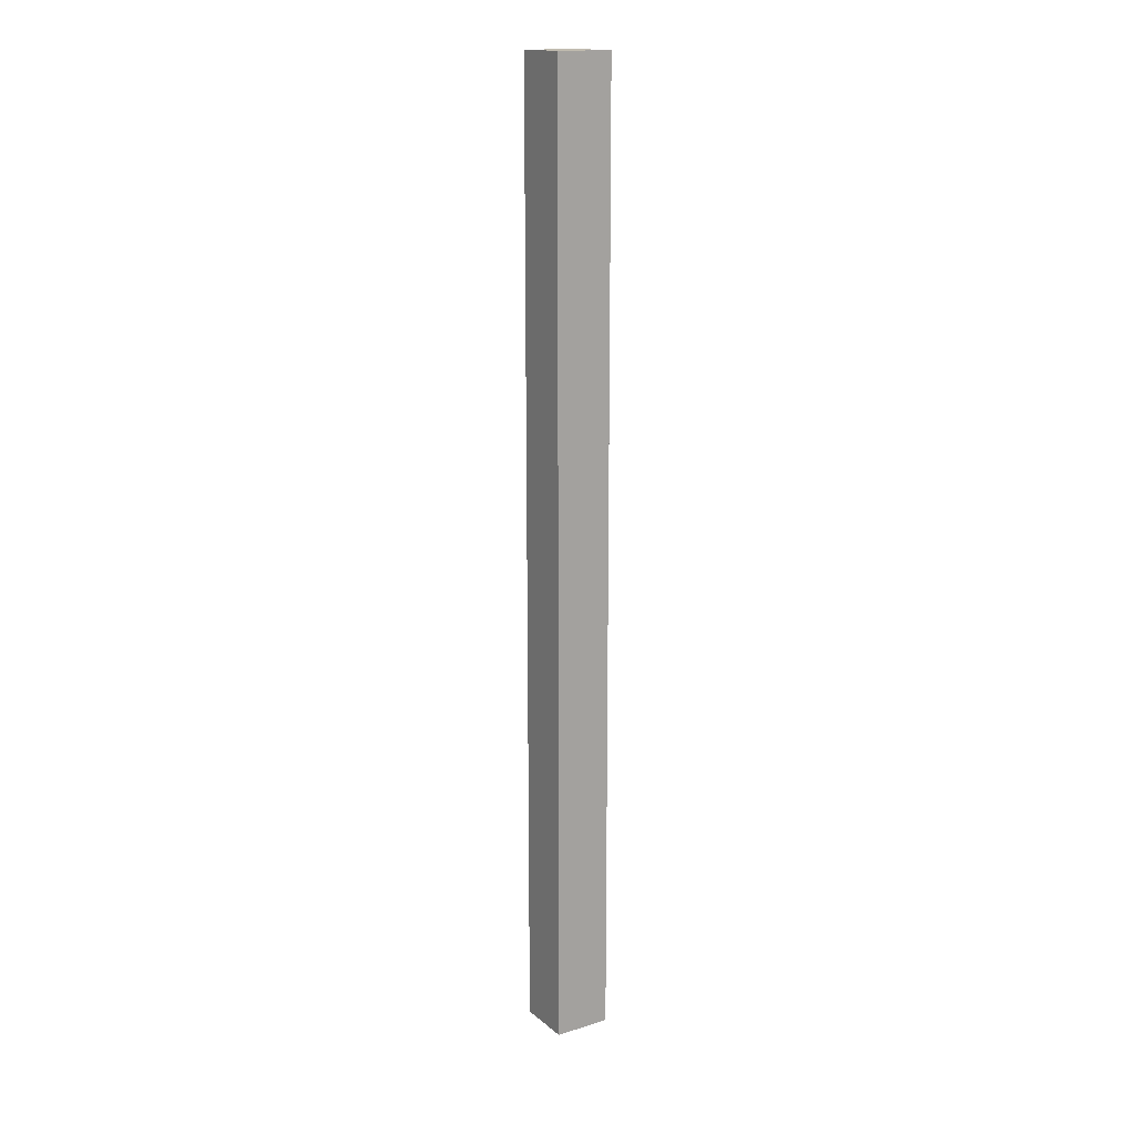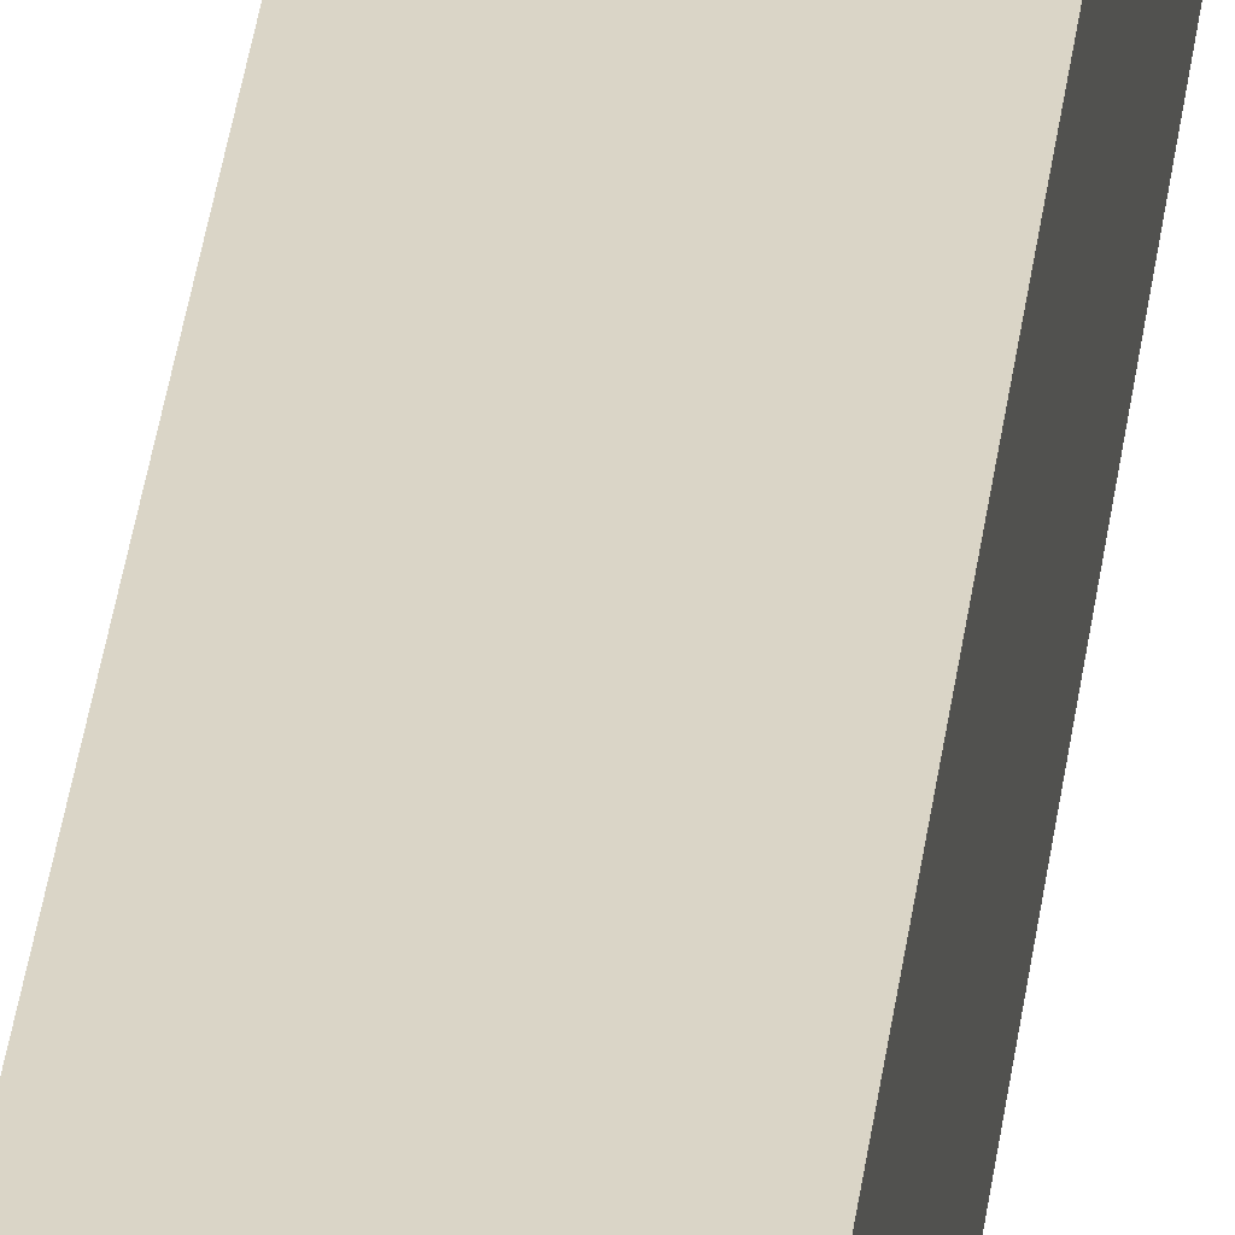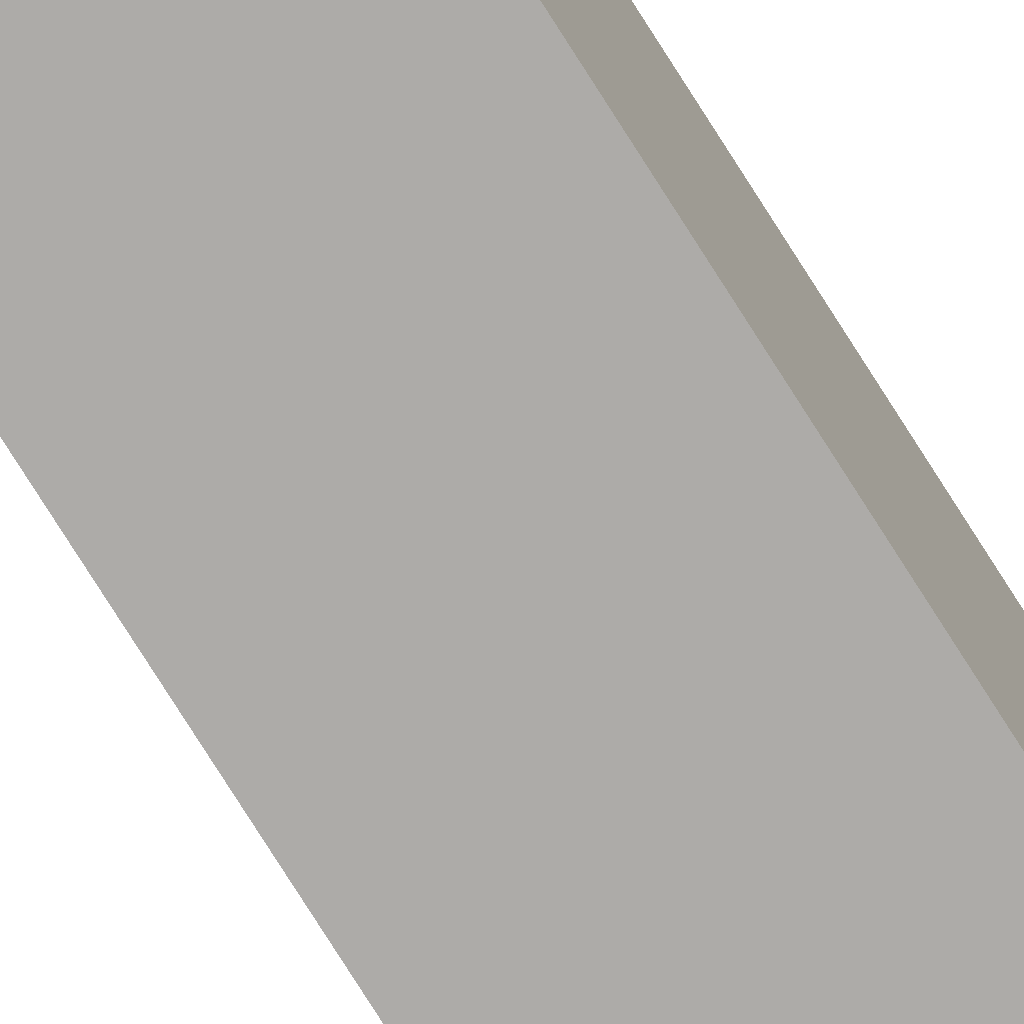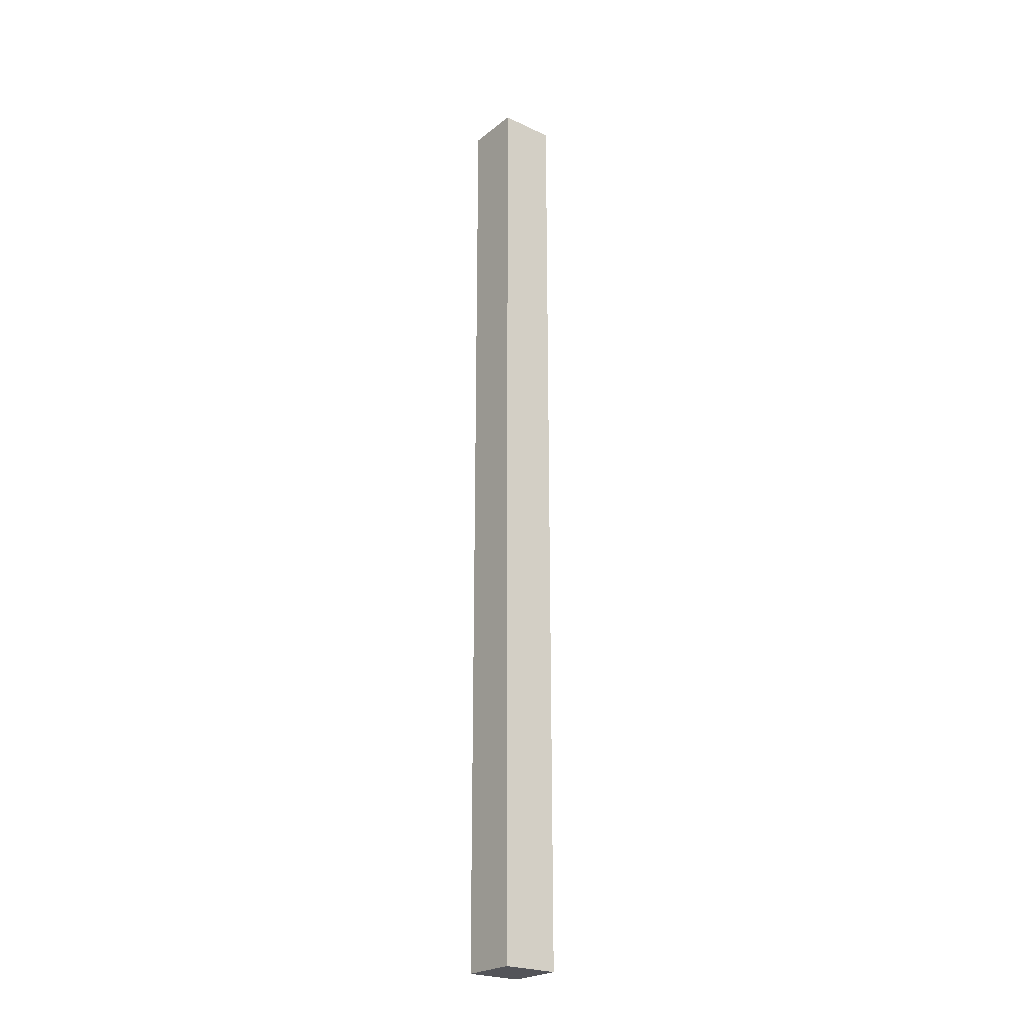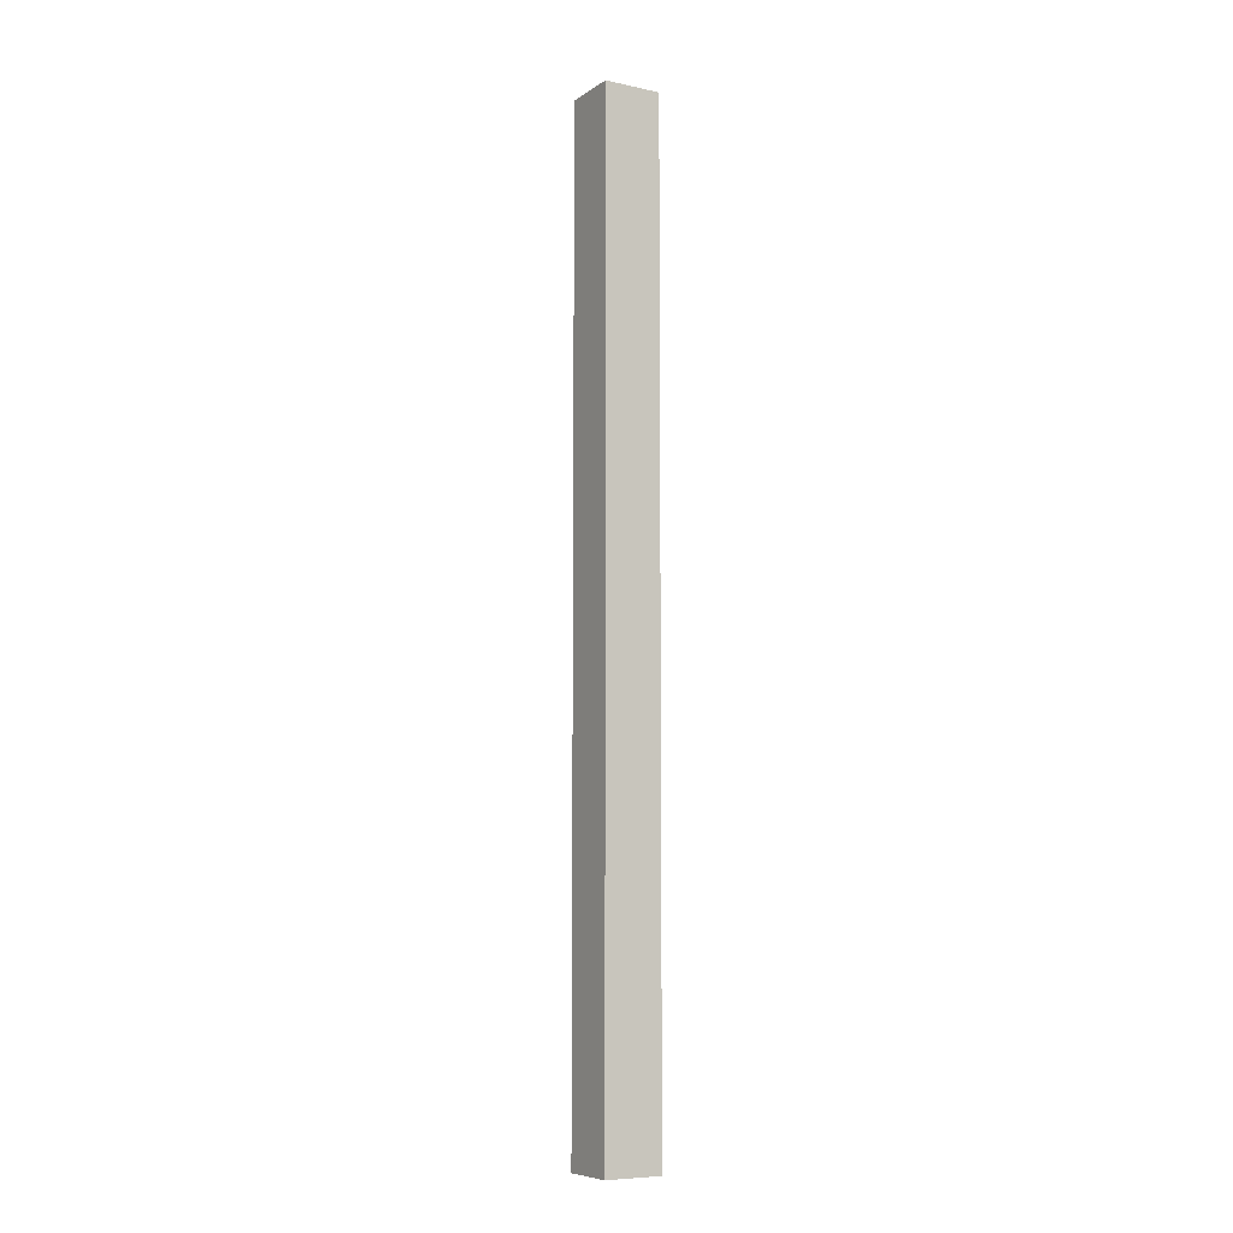
<metadata>
{"format":"obj","ext":"obj","renderer":"f3d","projection":"perspective","resolution":1024,"background":"white","views":[{"elev":16.2,"azim":-122.4,"up":"+Z"},{"elev":29.0,"azim":5.8,"up":"+Y"},{"elev":-76.5,"azim":-147.8,"up":"+Y"},{"elev":-23.8,"azim":-127.9,"up":"+Z"},{"elev":-7.9,"azim":59.1,"up":"+Z"}]}
</metadata>
<code>
o Group71/mesh197/mesh197-geometry#mesh197-geometry
v 0.3834 0.4462 0.3073
v 0.3759 0.4537 0.3073
v 0.3759 0.4462 0.3073
v 0.3834 0.4537 0.3073
v 0.3759 0.4462 0.1802
v 0.3834 0.4537 0.1802
v 0.3759 0.4537 0.1802
v 0.3834 0.4462 0.1802
f 1 2 3
f 2 1 4
f 3 2 1
f 4 1 2
f 2 5 3
f 3 5 2
f 5 1 3
f 3 1 5
f 1 6 4
f 4 6 1
f 6 2 4
f 4 2 6
f 5 2 7
f 7 2 5
f 1 5 8
f 8 5 1
f 6 1 8
f 8 1 6
f 2 6 7
f 7 6 2
f 6 5 7
f 7 5 6
f 5 6 8
f 8 6 5

</code>
